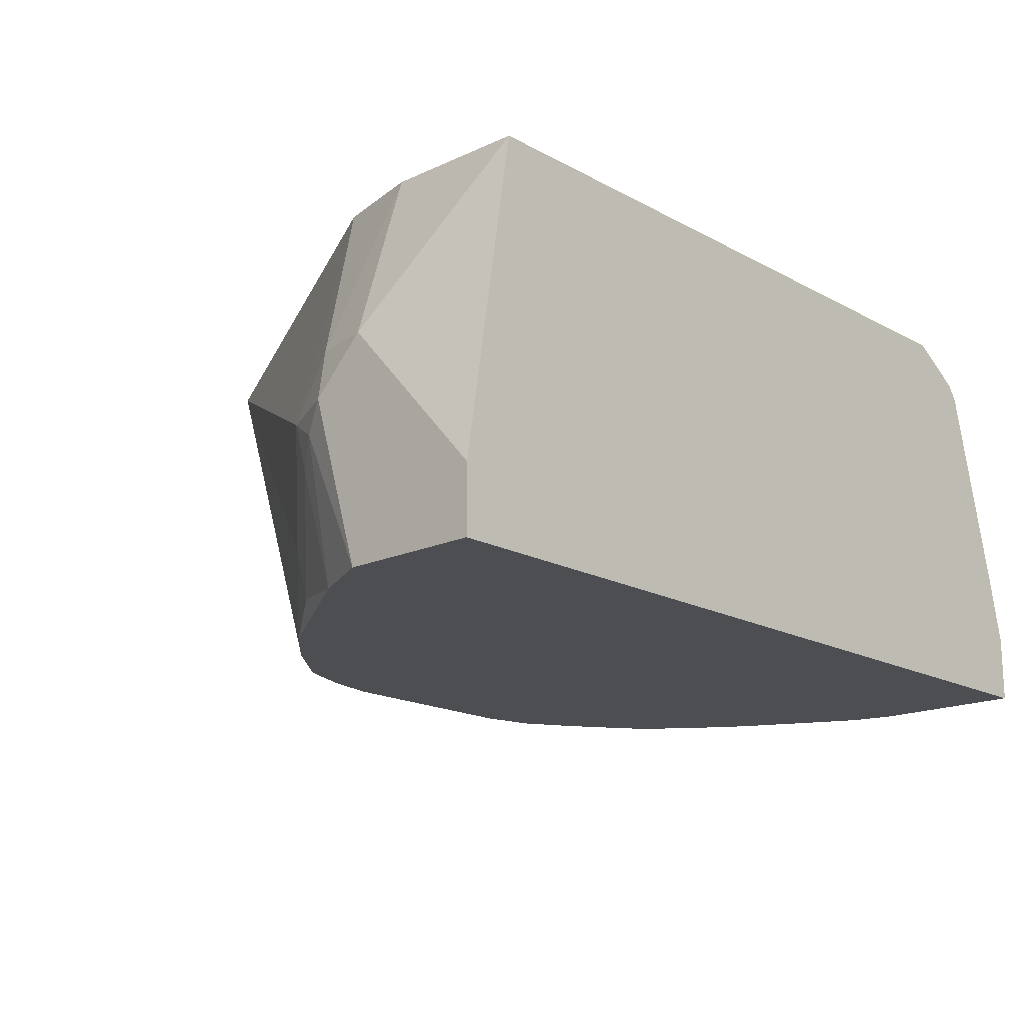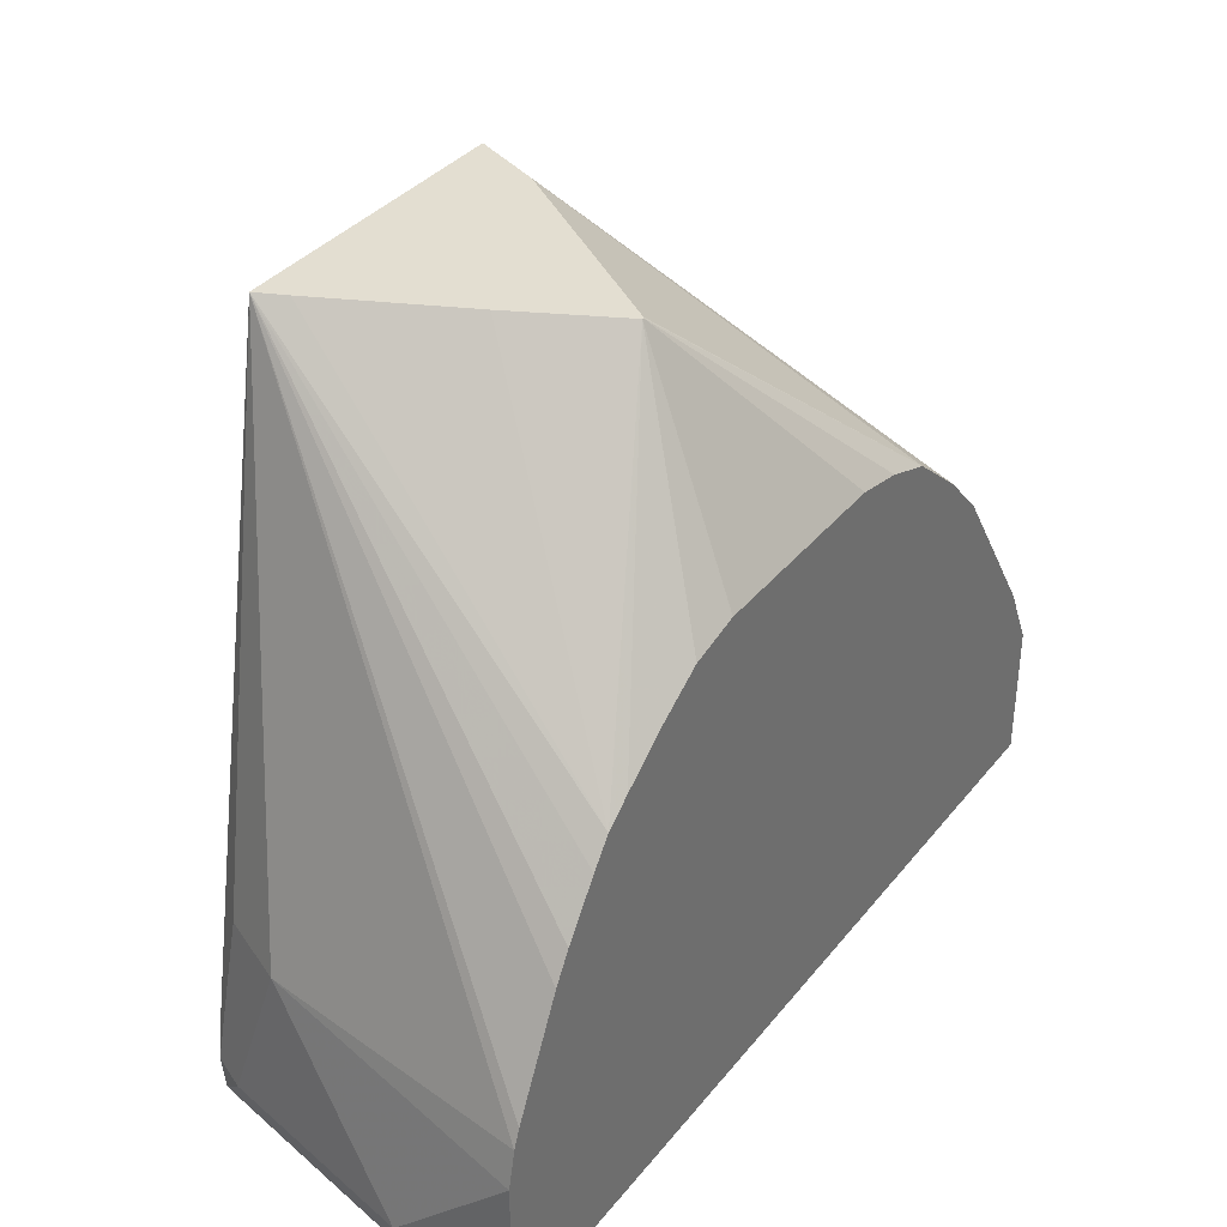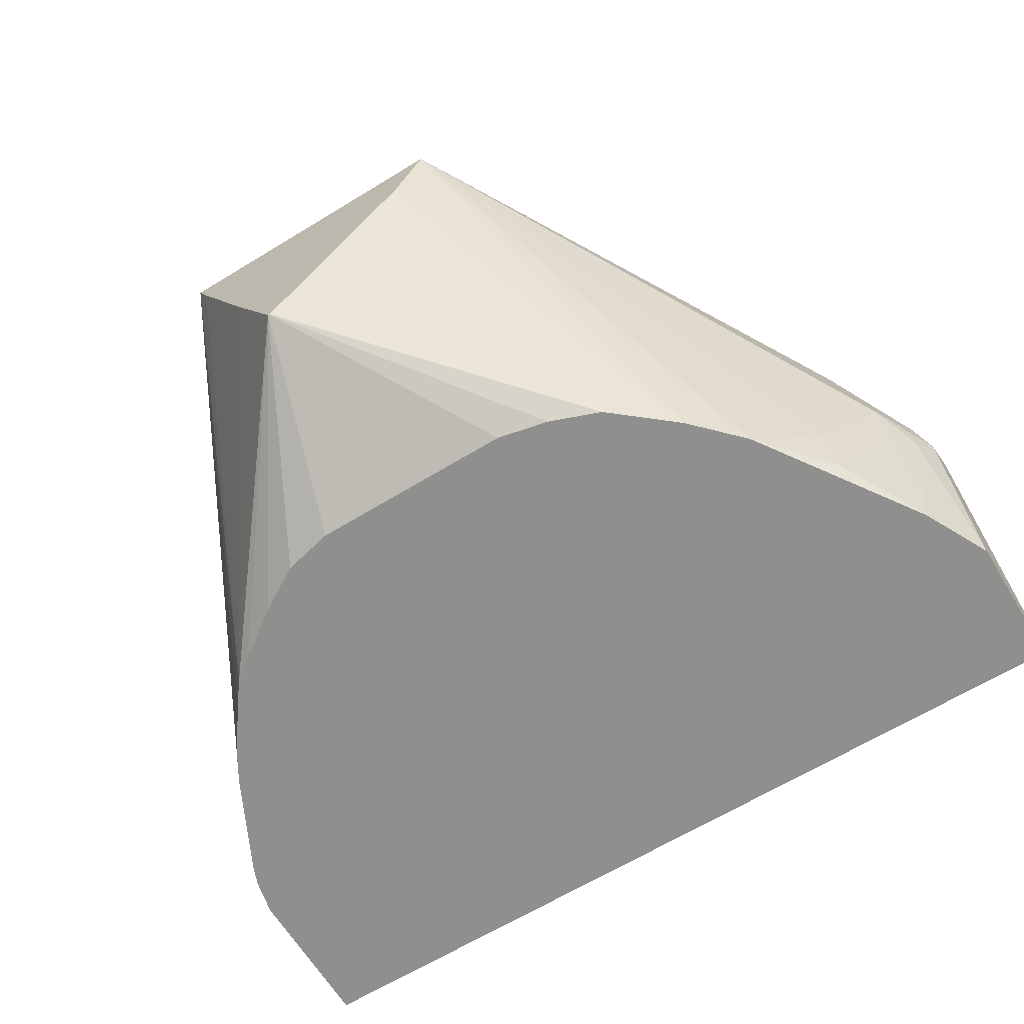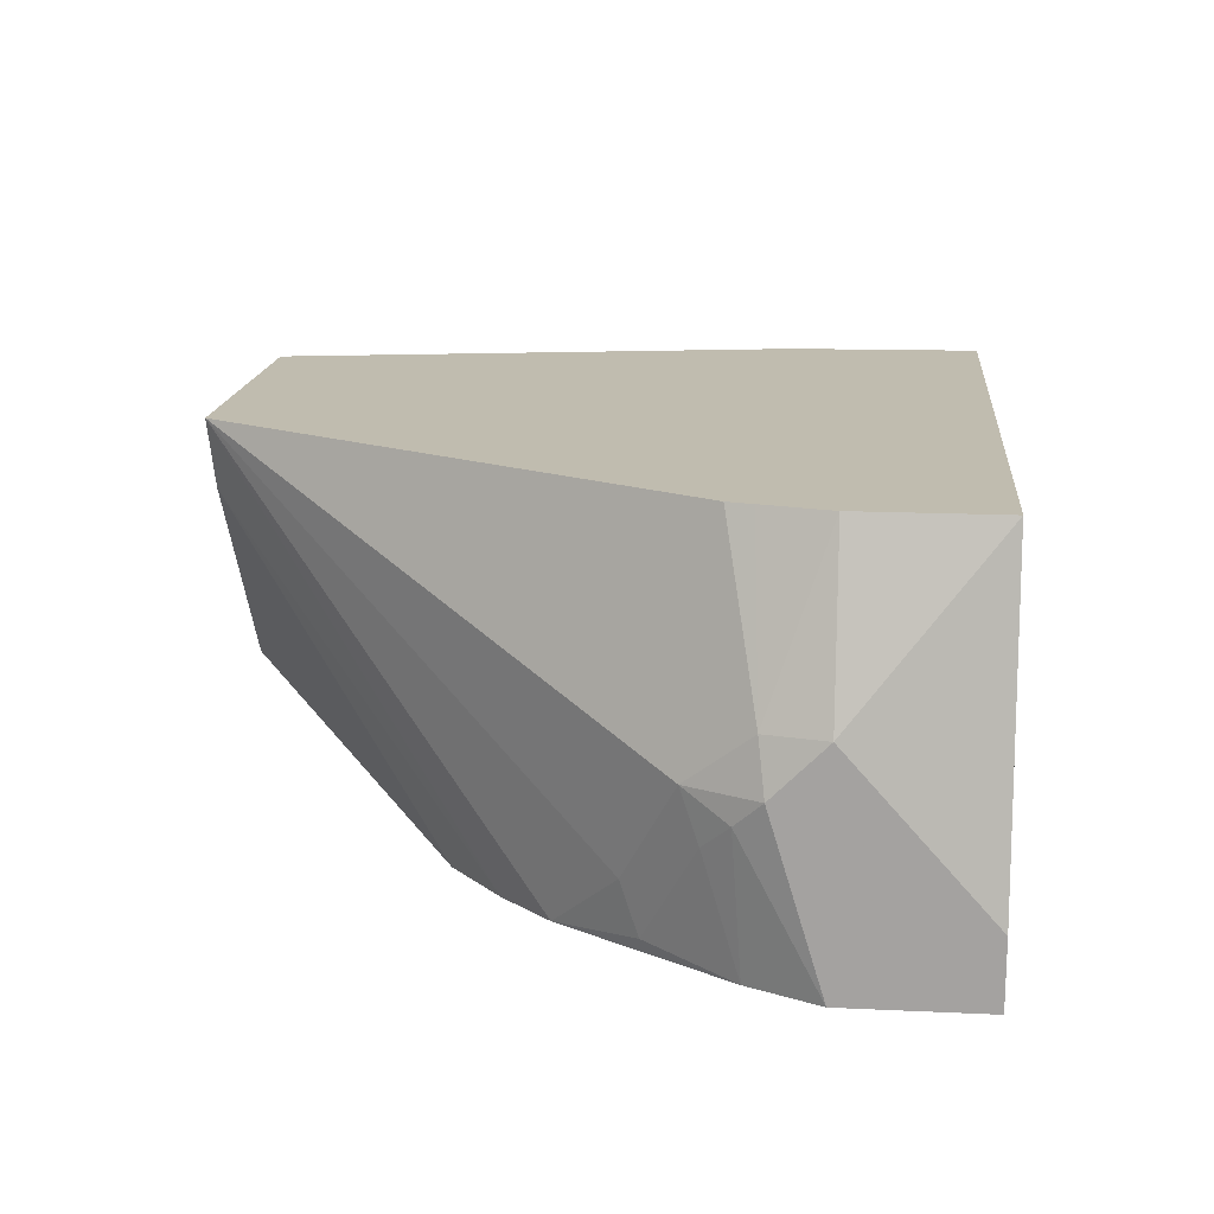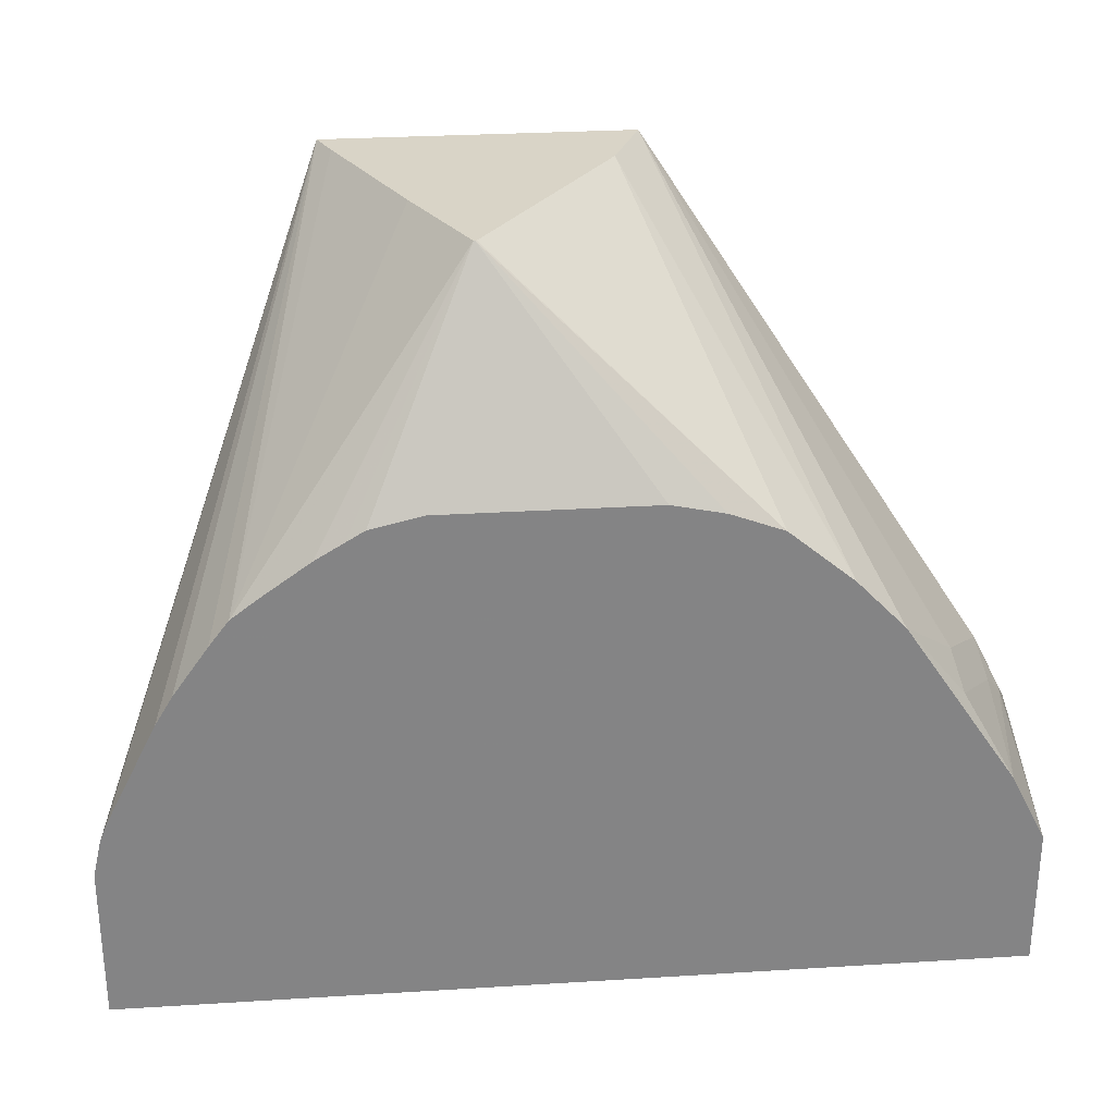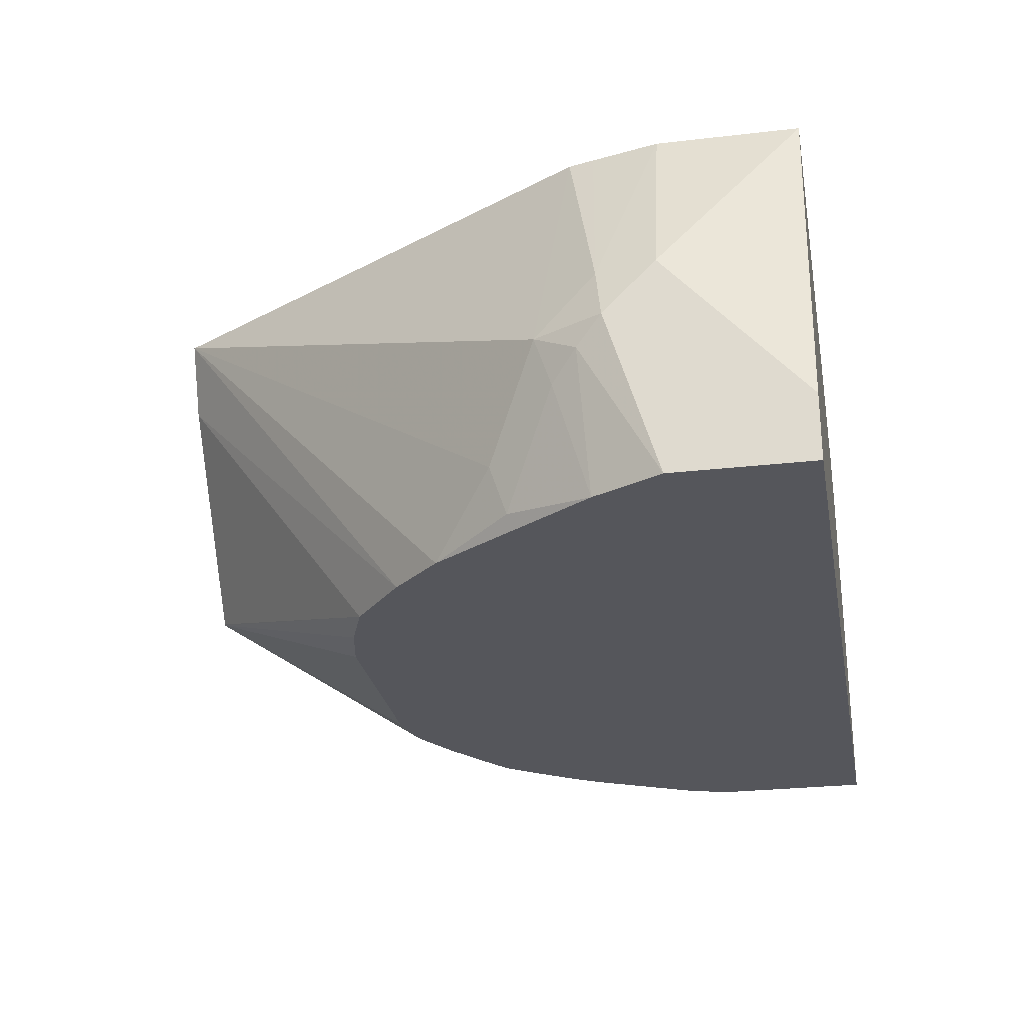
<metadata>
{"format":"obj","ext":"obj","renderer":"f3d","projection":"perspective","resolution":1024,"background":"white","views":[{"elev":-17.1,"azim":132.7,"up":"+Y"},{"elev":36.1,"azim":-56.5,"up":"+Z"},{"elev":-65.2,"azim":31.5,"up":"+Y"},{"elev":16.3,"azim":95.4,"up":"+Y"},{"elev":28.8,"azim":-5.3,"up":"+Z"},{"elev":-26.3,"azim":100.4,"up":"+Y"}]}
</metadata>
<code>
v 0.1812 0.1611 -0.01373
v 0.1812 0.2215 0.04029
v 0.1812 0.1351 -0.01373
v 0.1611 0.2872 -0.01373
v 0.1762 0.2215 0.06294
v 0.1812 0.2013 0.06043
v 0.1611 0.2872 0.04029
v 0.1812 0.1351 0.04029
v -0.1611 0.1351 -0.01373
v -0.1102 0.2872 -0.01373
v 0.1678 0.2013 0.08726
v 0.1548 0.2872 0.06569
v 0.1524 0.2872 0.07528
v 0.1762 0.1913 0.07047
v 0.1678 0.1351 0.06712
v -0.1611 0.1351 0.04609
v -0.1611 0.1611 -0.01373
v -0.1116 0.2865 -0.01373
v -0.1102 0.2872 9.85e-06
v 0.1476 0.1611 0.1074
v 0.1686 0.1812 0.08054
v 0.04722 0.2872 0.262
v 0.1485 0.1409 0.1007
v 0.1241 0.1351 0.1321
v -0.1611 0.1409 0.04029
v -0.1579 0.1351 0.06043
v -0.1409 0.2416 0.06043
v -0.1611 0.1812 9.85e-06
v -0.156 0.1913 -0.01006
v -0.1551 0.1876 -0.01373
v -0.1313 0.2737 -0.01373
v -0.1359 0.2718 -0.01006
v -0.1342 0.2752 9.85e-06
v -0.1208 0.2819 9.85e-06
v -0.1081 0.2872 0.06043
v -0.1309 0.2768 0.01008
v 0.03536 0.2593 0.262
v 0.1054 0.1351 0.1515
v -0.07182 0.2872 0.262
v -0.1551 0.1351 0.06742
v -0.1275 0.2685 0.06043
v -0.1409 0.2617 9.85e-06
v -0.1533 0.195 -0.01373
v -0.135 0.2681 -0.01373
v 0.03506 0.2589 0.262
v 0.08053 0.1351 0.1722
v -0.135 0.1351 0.1077
v -0.1283 0.1351 0.1188
v -0.1149 0.1351 0.1377
v -0.1074 0.1351 0.1476
v -0.06666 0.2756 0.262
v -0.01955 0.1809 0.262
v 0.06039 0.1351 0.1798
v -0.02012 0.1806 0.262
v -0.09738 0.1351 0.1552
v -0.02069 0.1806 0.262
v -0.04083 0.2209 0.262
v 0.04025 0.1351 0.1841
v -0.07849 0.1351 0.1686
v -0.04026 0.1351 0.1841
v -0.0674 0.1351 0.1753
v -0.06039 0.1351 0.1795
f 28 42 29
f 22 56 54
f 22 54 52
f 22 52 45
f 22 45 37
f 26 39 27
f 26 40 39
f 27 41 42
f 27 42 28
f 22 57 56
f 27 39 41
f 25 27 28
f 22 51 57
f 18 34 19
f 22 38 24
f 22 37 38
f 20 22 24
f 20 24 23
f 19 36 35
f 19 34 36
f 18 33 34
f 18 32 33
f 18 31 32
f 17 28 29
f 29 43 30
f 16 27 25
f 22 39 51
f 29 42 32
f 46 54 53
f 31 44 32
f 16 26 27
f 56 62 60
f 56 61 62
f 56 59 61
f 55 59 56
f 54 60 58
f 54 56 60
f 53 54 58
f 50 57 51
f 50 56 57
f 50 55 56
f 46 52 54
f 45 52 46
f 39 50 51
f 39 49 50
f 39 48 49
f 39 47 48
f 39 40 47
f 37 46 38
f 37 45 46
f 36 41 39
f 35 36 39
f 33 42 41
f 33 36 34
f 33 41 36
f 32 42 33
f 32 44 43
f 29 32 43
f 15 23 24
f 17 29 30
f 14 21 15
f 3 59 55
f 3 61 59
f 3 62 61
f 3 60 62
f 3 58 60
f 3 53 58
f 3 46 53
f 3 38 46
f 3 24 38
f 3 15 24
f 3 8 15
f 2 7 5
f 2 4 7
f 2 5 6
f 1 4 2
f 1 10 4
f 1 31 18
f 1 44 31
f 1 43 44
f 1 30 43
f 1 17 30
f 1 9 17
f 1 3 9
f 1 8 3
f 1 6 8
f 1 2 6
f 15 21 23
f 3 55 50
f 3 50 49
f 1 18 10
f 3 48 47
f 11 22 20
f 3 49 48
f 11 13 22
f 11 21 14
f 11 23 21
f 11 20 23
f 9 28 17
f 9 25 28
f 9 16 25
f 8 14 15
f 6 11 14
f 6 14 8
f 5 13 11
f 10 18 19
f 5 7 12
f 3 47 40
f 5 12 13
f 3 26 16
f 3 16 9
f 3 40 26
f 4 19 35
f 4 10 19
f 4 39 22
f 4 22 13
f 4 13 12
f 4 12 7
f 5 11 6
f 4 35 39

</code>
